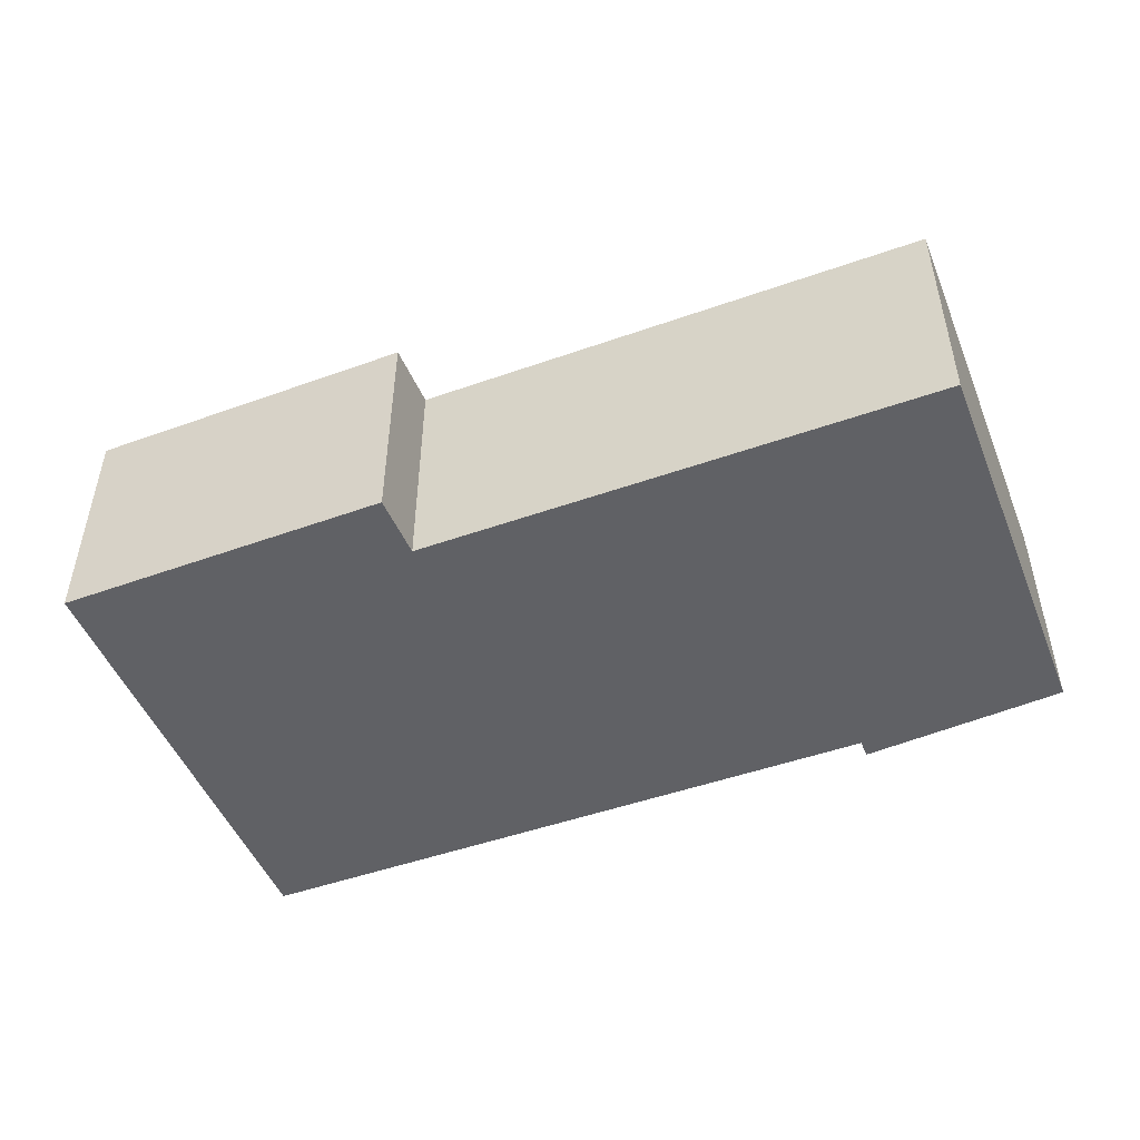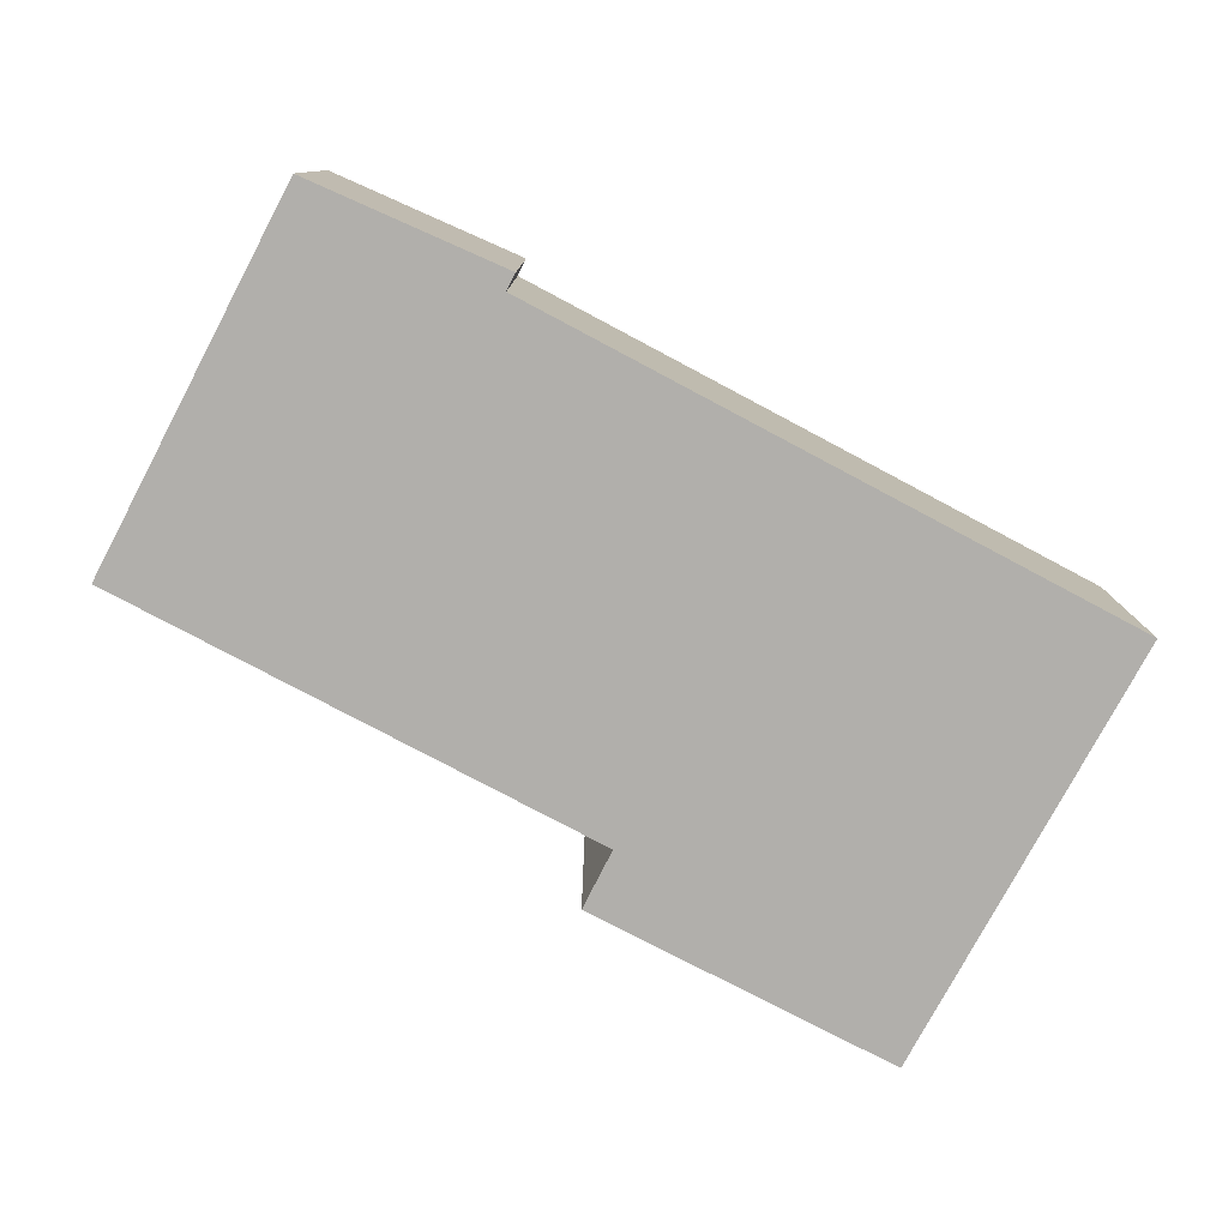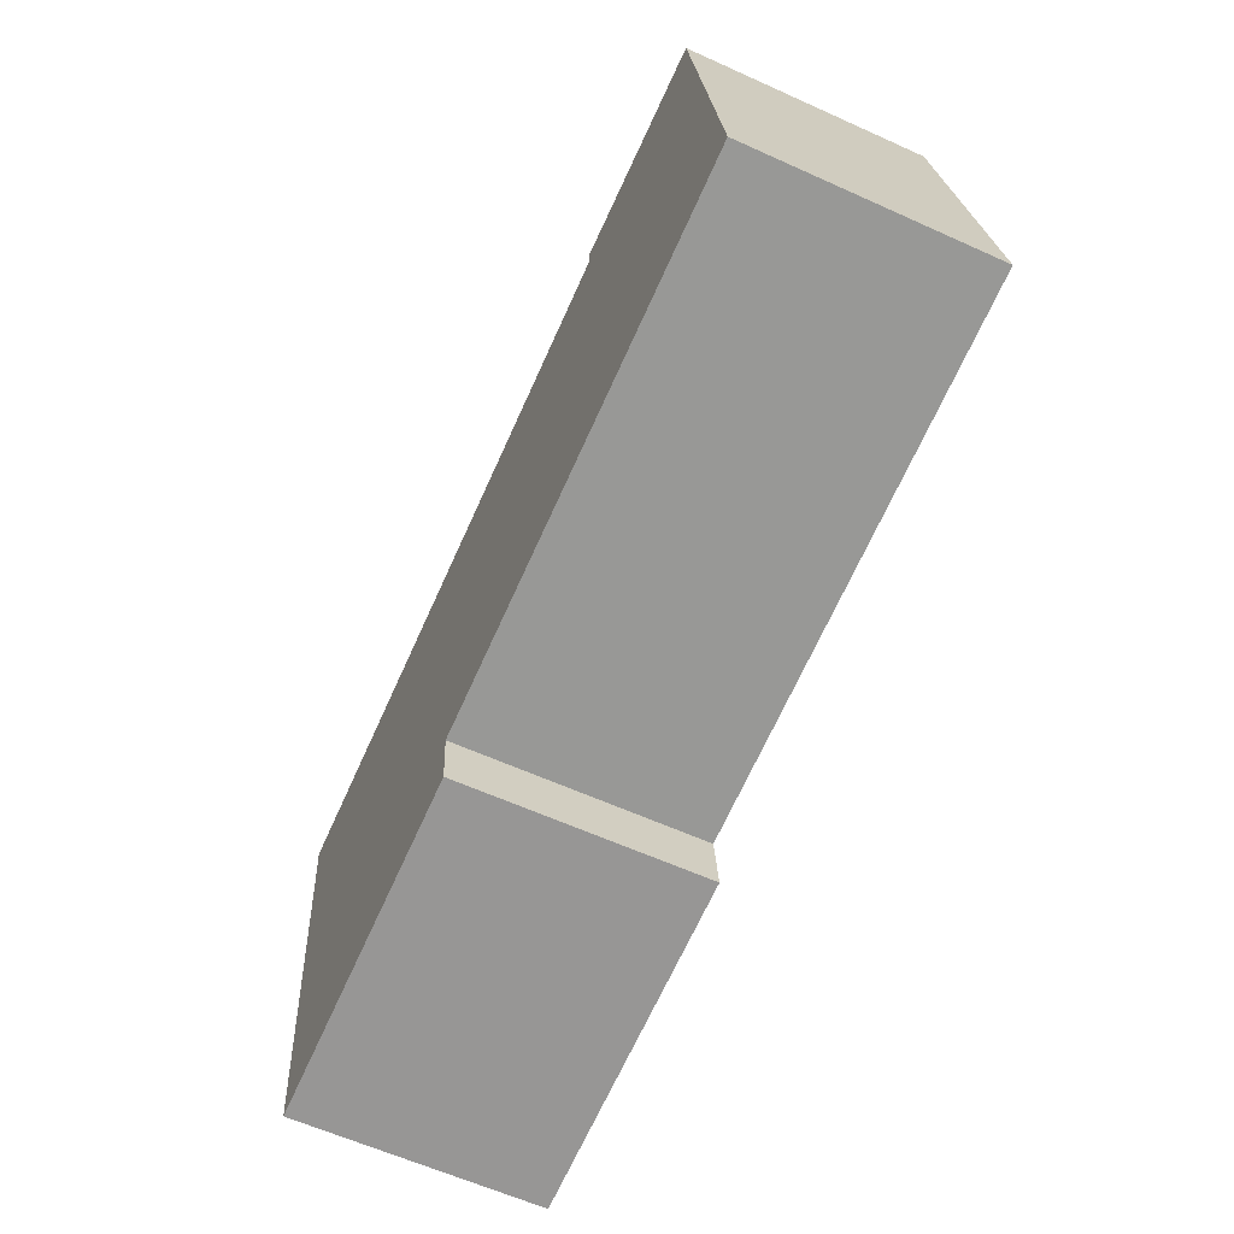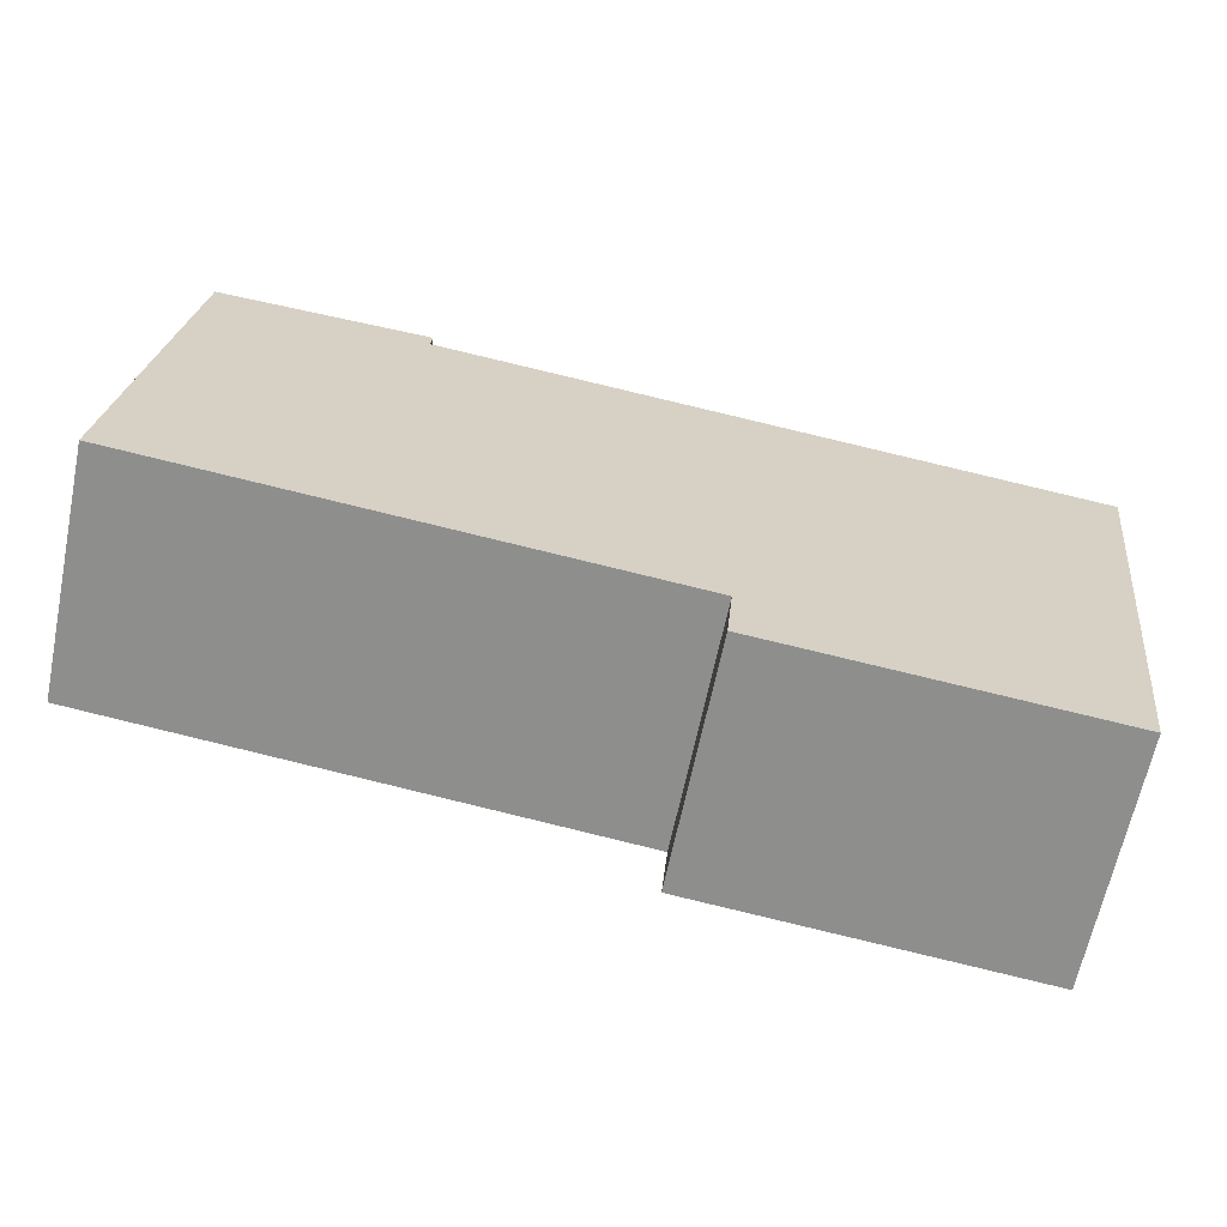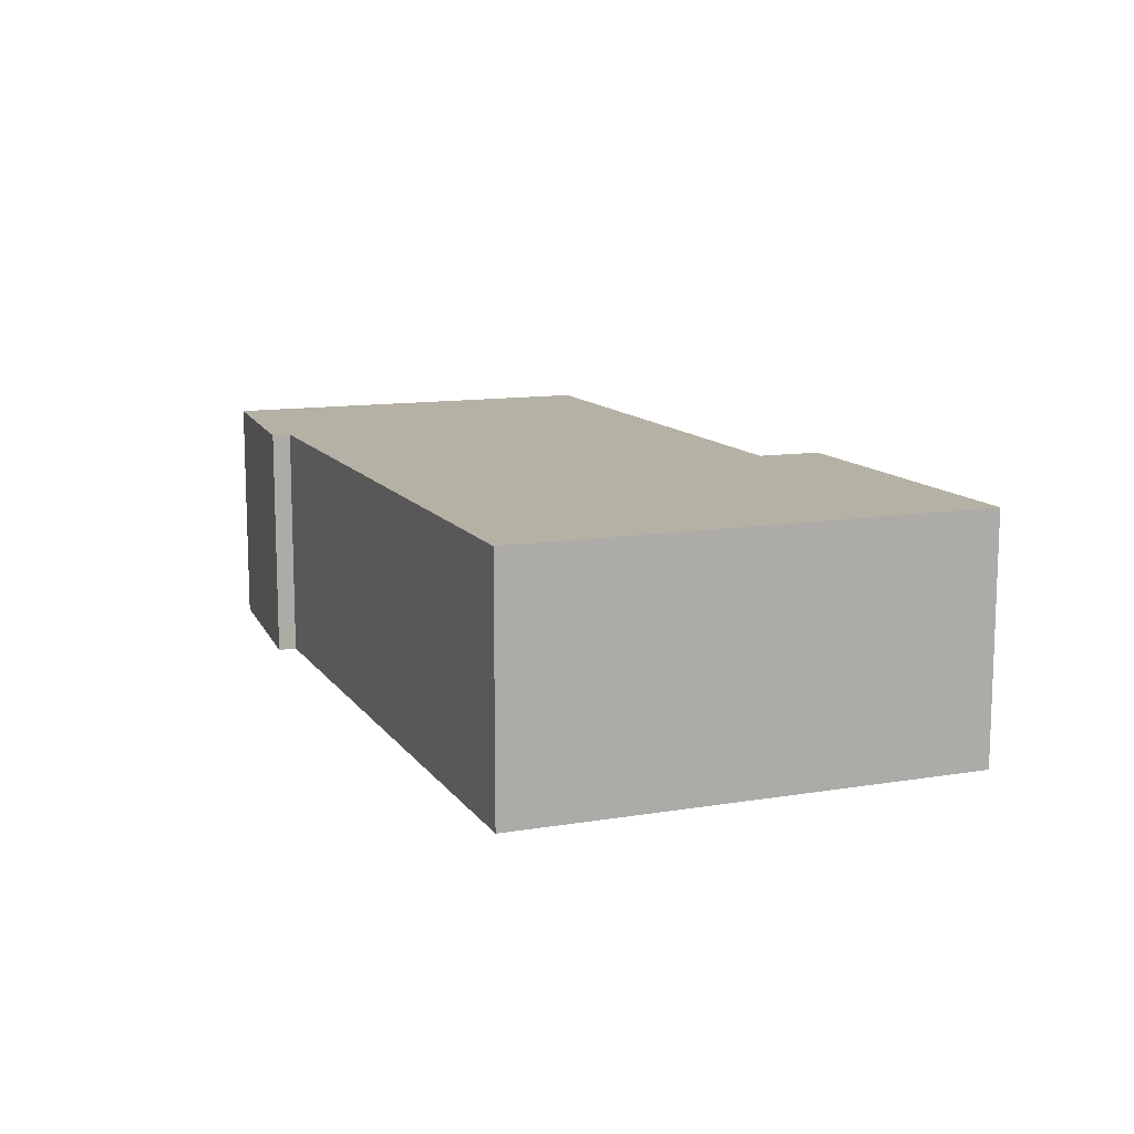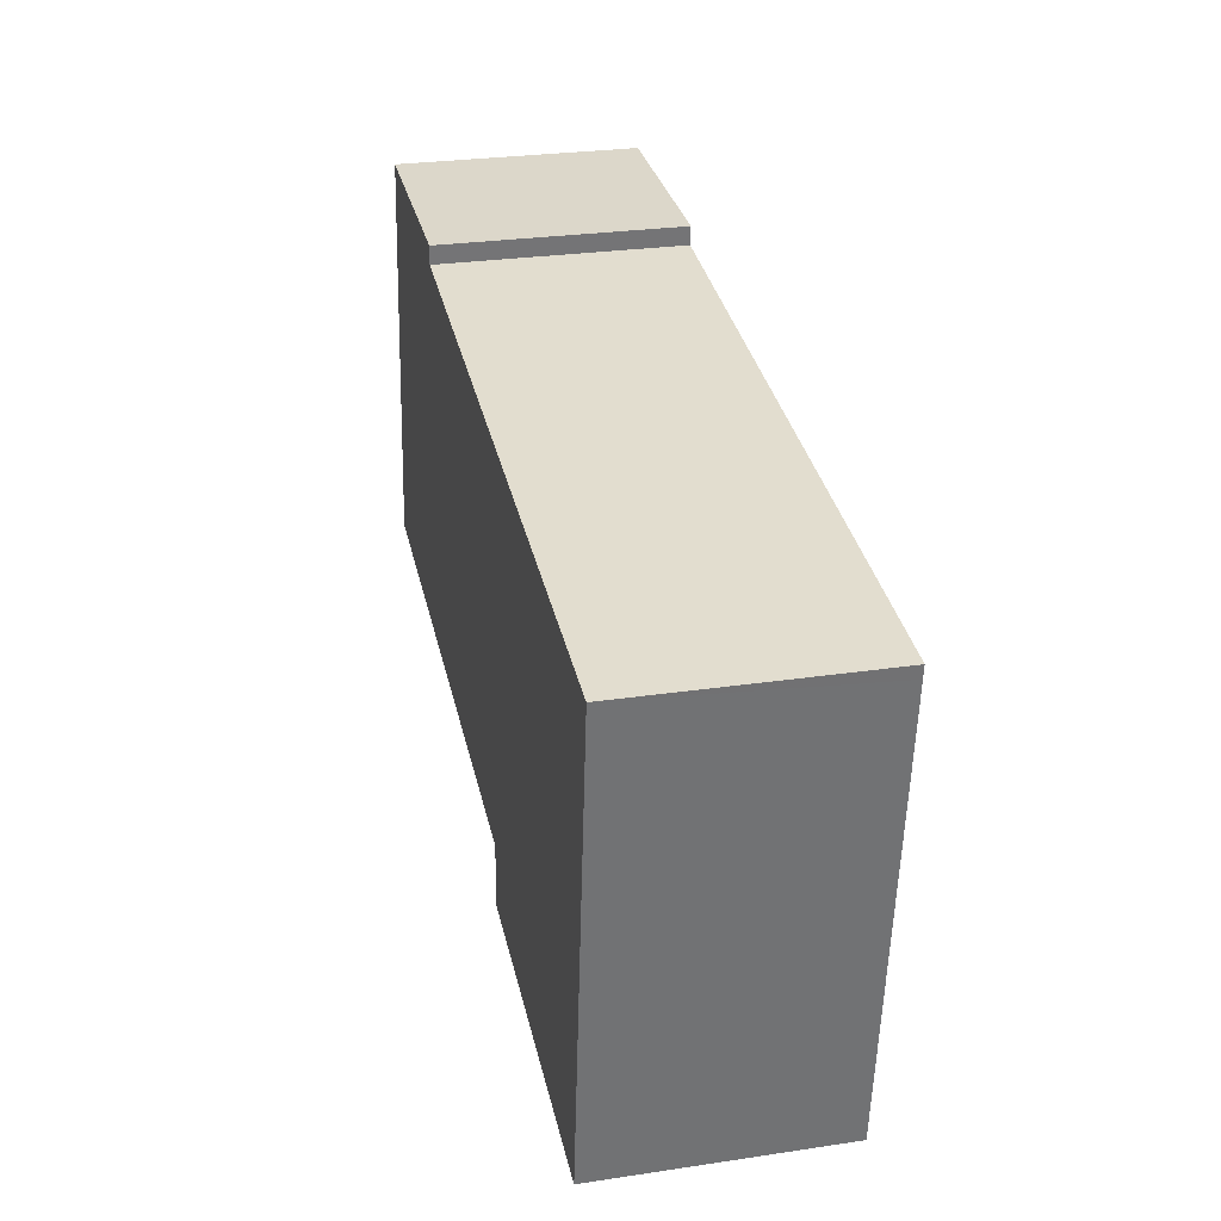
<metadata>
{"format":"obj","ext":"obj","renderer":"f3d","projection":"perspective","resolution":1024,"background":"white","views":[{"elev":-48.7,"azim":-151.7,"up":"+Y"},{"elev":-78.1,"azim":-21.2,"up":"+Y"},{"elev":-61.9,"azim":-114.6,"up":"+Z"},{"elev":-64.5,"azim":-11.7,"up":"+Z"},{"elev":11.9,"azim":75.3,"up":"+Y"},{"elev":27.9,"azim":77.3,"up":"+Z"}]}
</metadata>
<code>
v  0.698 3.474 5.913
v  3.743 3.474 5.772
v  3.714 3.474 5.501
v  13.25 3.474 4.182
v  13.28 3.474 4.369
v  12.46 3.474 -2.407
v  7.661 3.474 -0.919
v  7.57 3.474 -1.86
v  0 3.474 2.127e-16
v  3.743 -3.534e-16 5.772
v  3.714 -3.368e-16 5.501
v  13.28 -2.675e-16 4.369
v  12.46 1.474e-16 -2.407
v  13.25 -2.561e-16 4.182
v  0.698 -3.621e-16 5.913
v  7.57 1.139e-16 -1.86
v  7.661 5.627e-17 -0.919
v  0 0 0
g defaultobject
f 1 2 3
f 4 3 5
f 3 4 6
f 3 6 7
f 7 6 8
f 3 7 1
f 9 1 7
f 10 3 2
f 3 10 11
f 12 4 5
f 4 12 6
f 6 12 13
f 13 12 14
f 11 5 3
f 5 11 12
f 15 2 1
f 2 15 10
f 13 8 6
f 8 13 16
f 17 9 7
f 9 17 18
f 16 7 8
f 7 16 17
f 18 1 9
f 1 18 15
f 15 11 10
f 11 14 12
f 14 11 13
f 13 11 15
f 13 15 17
f 17 15 18
f 16 13 17

</code>
